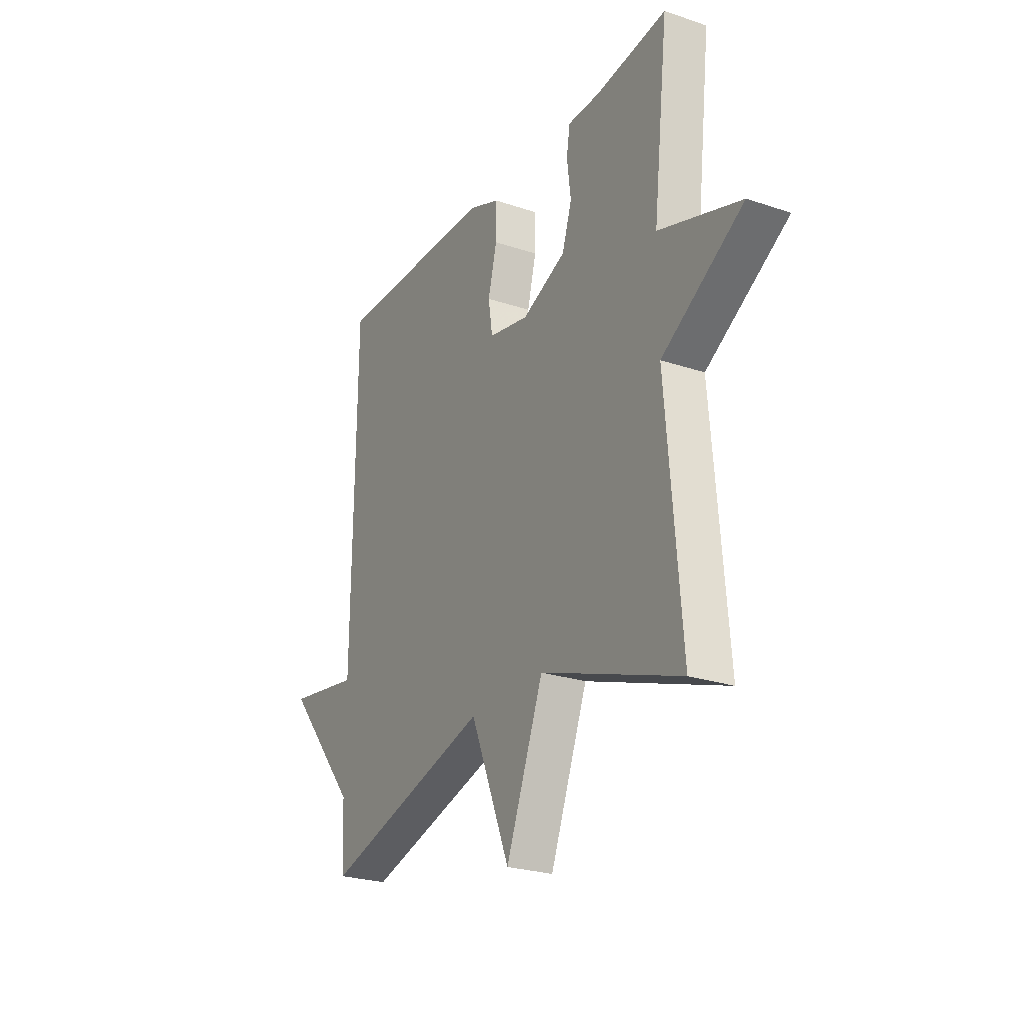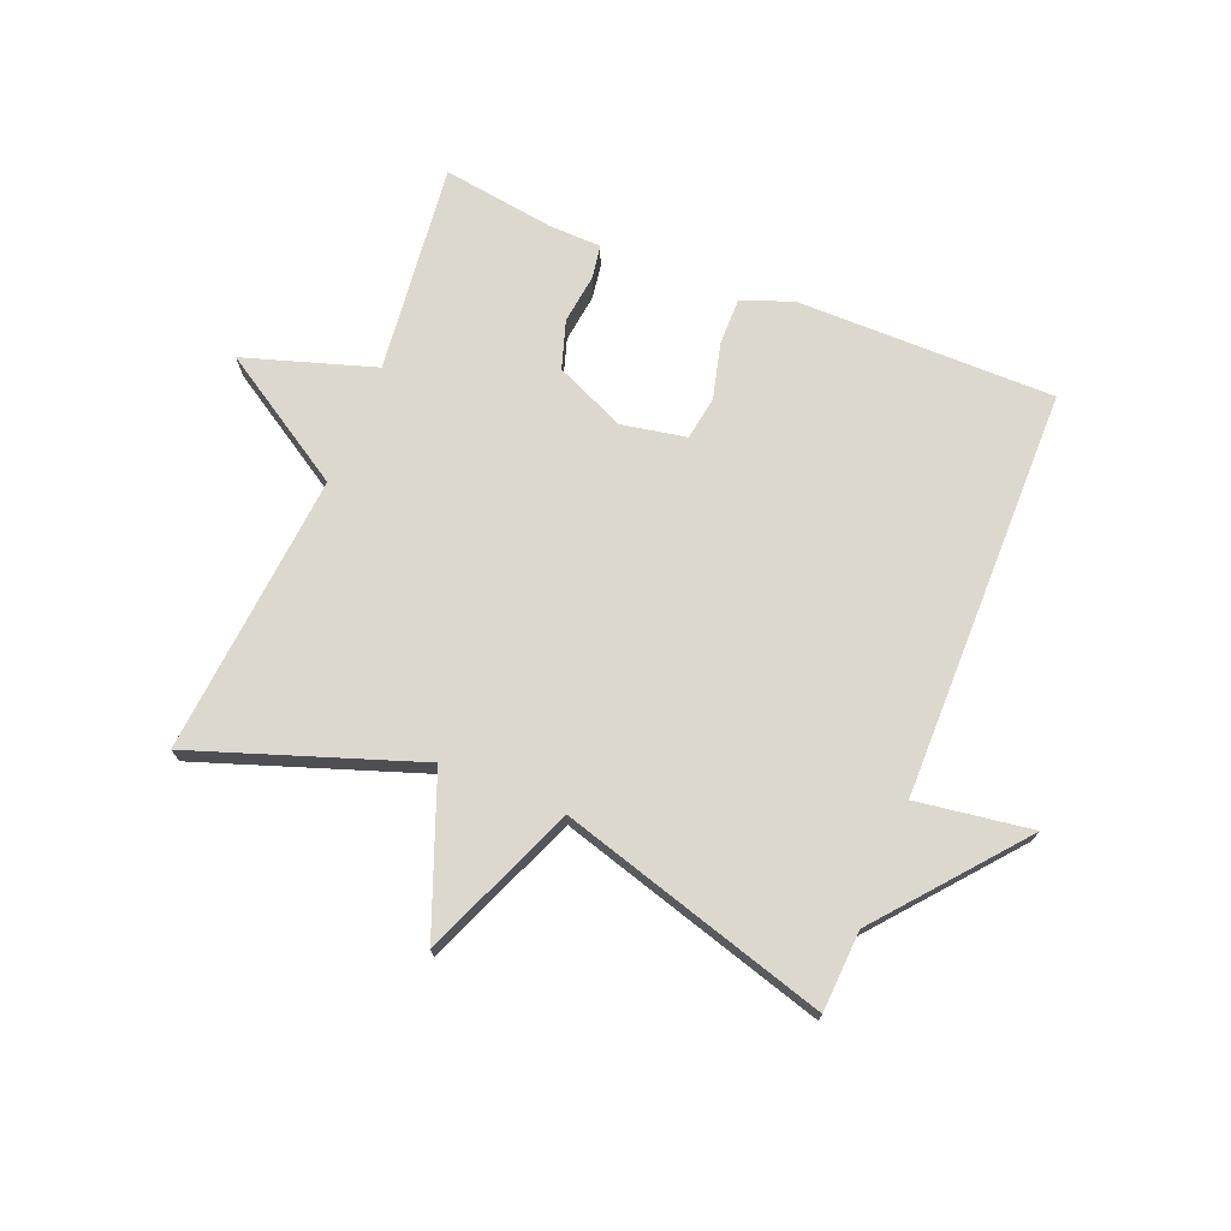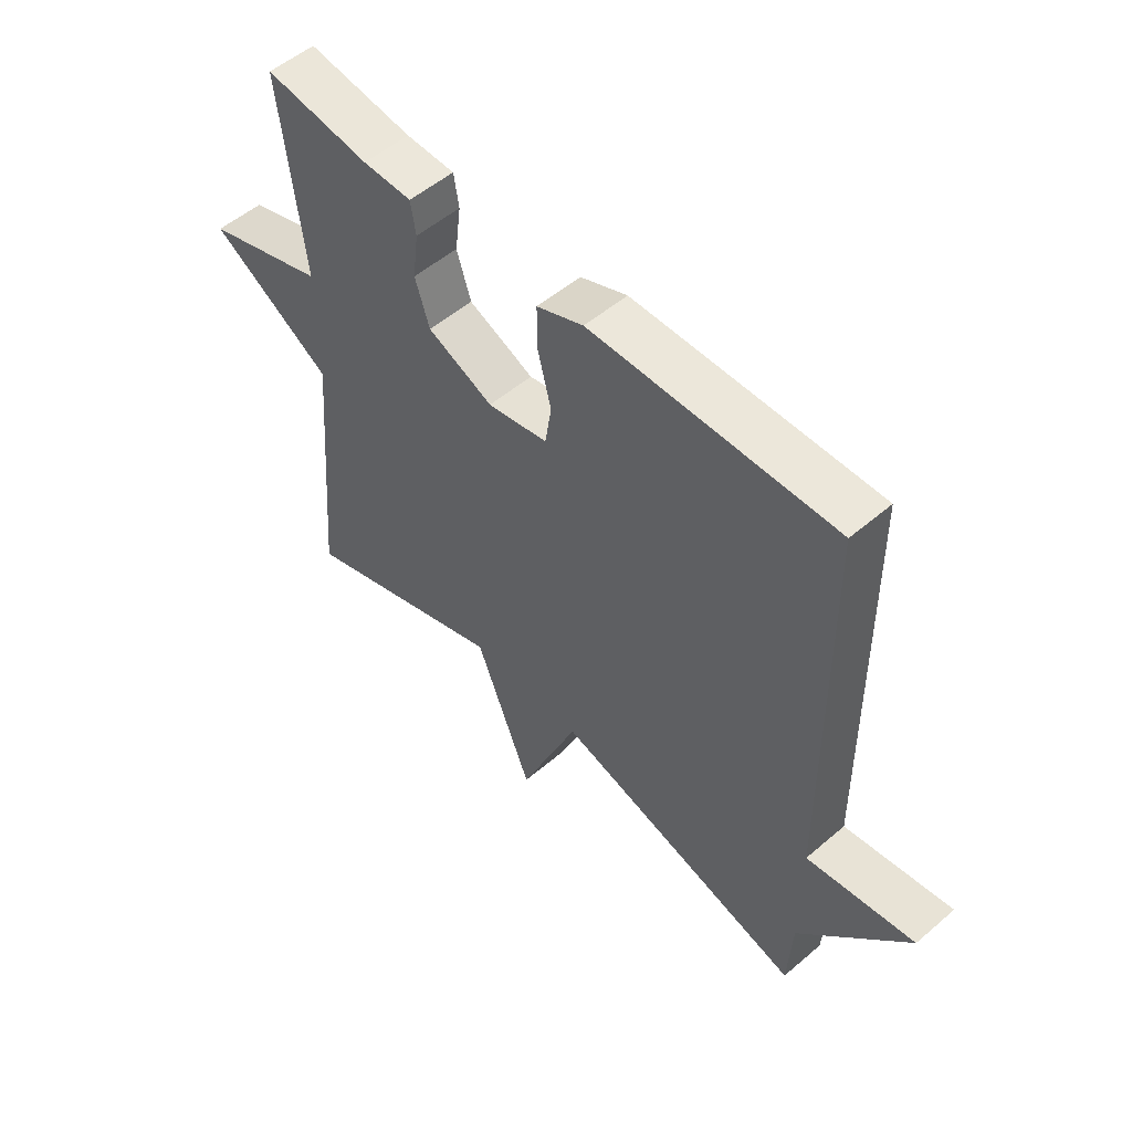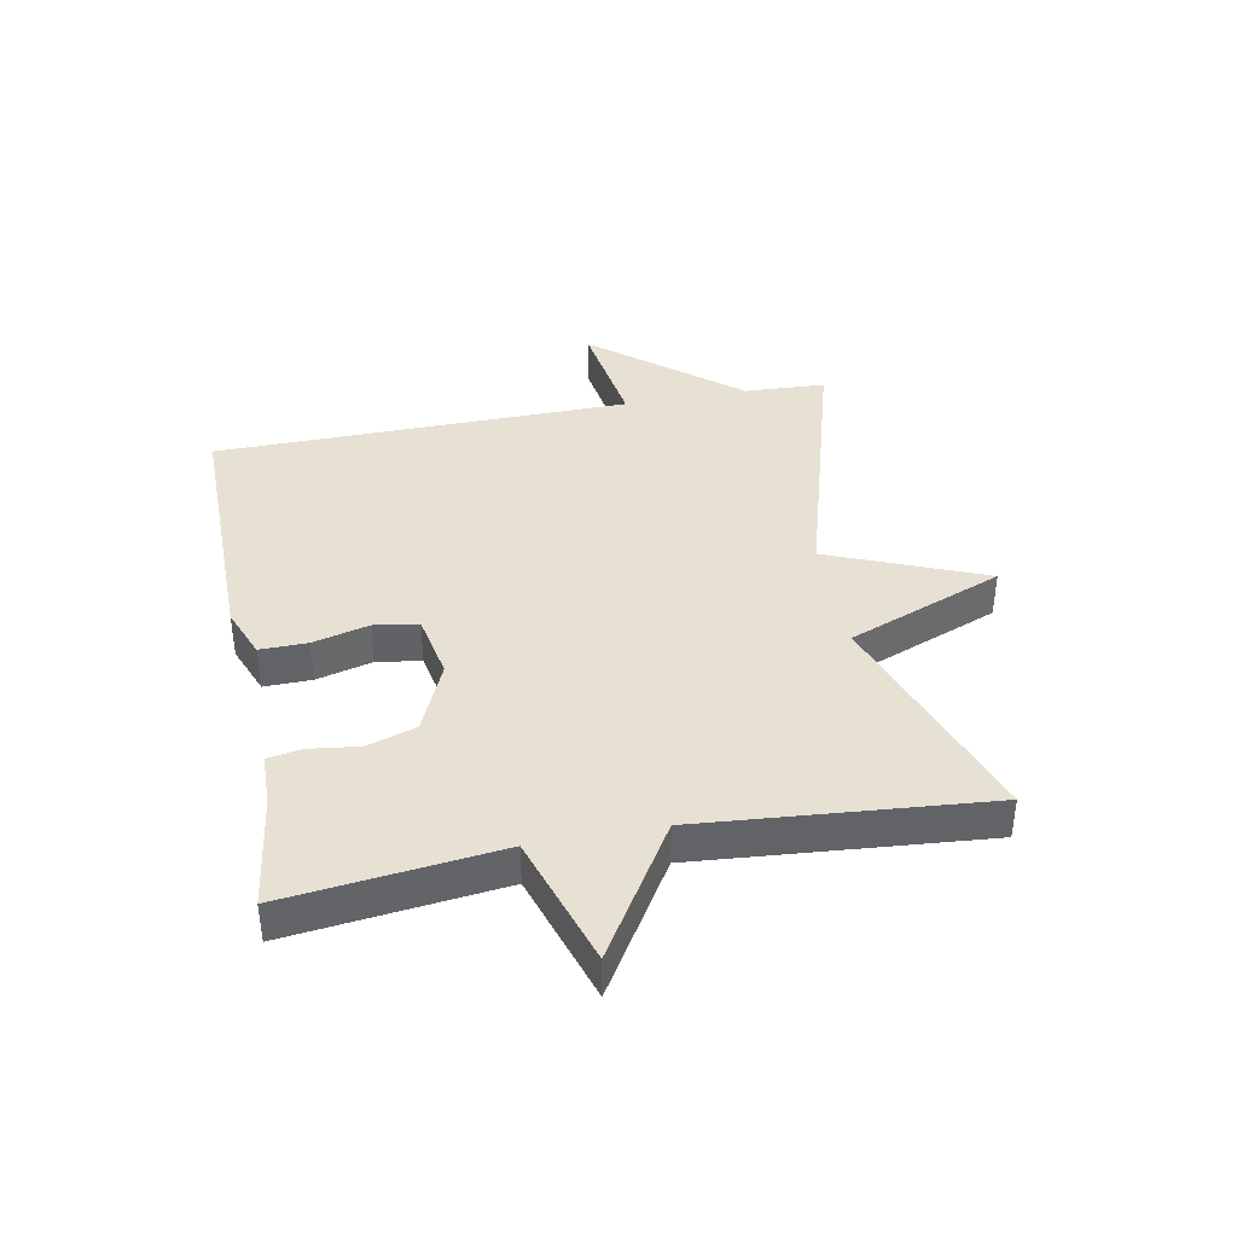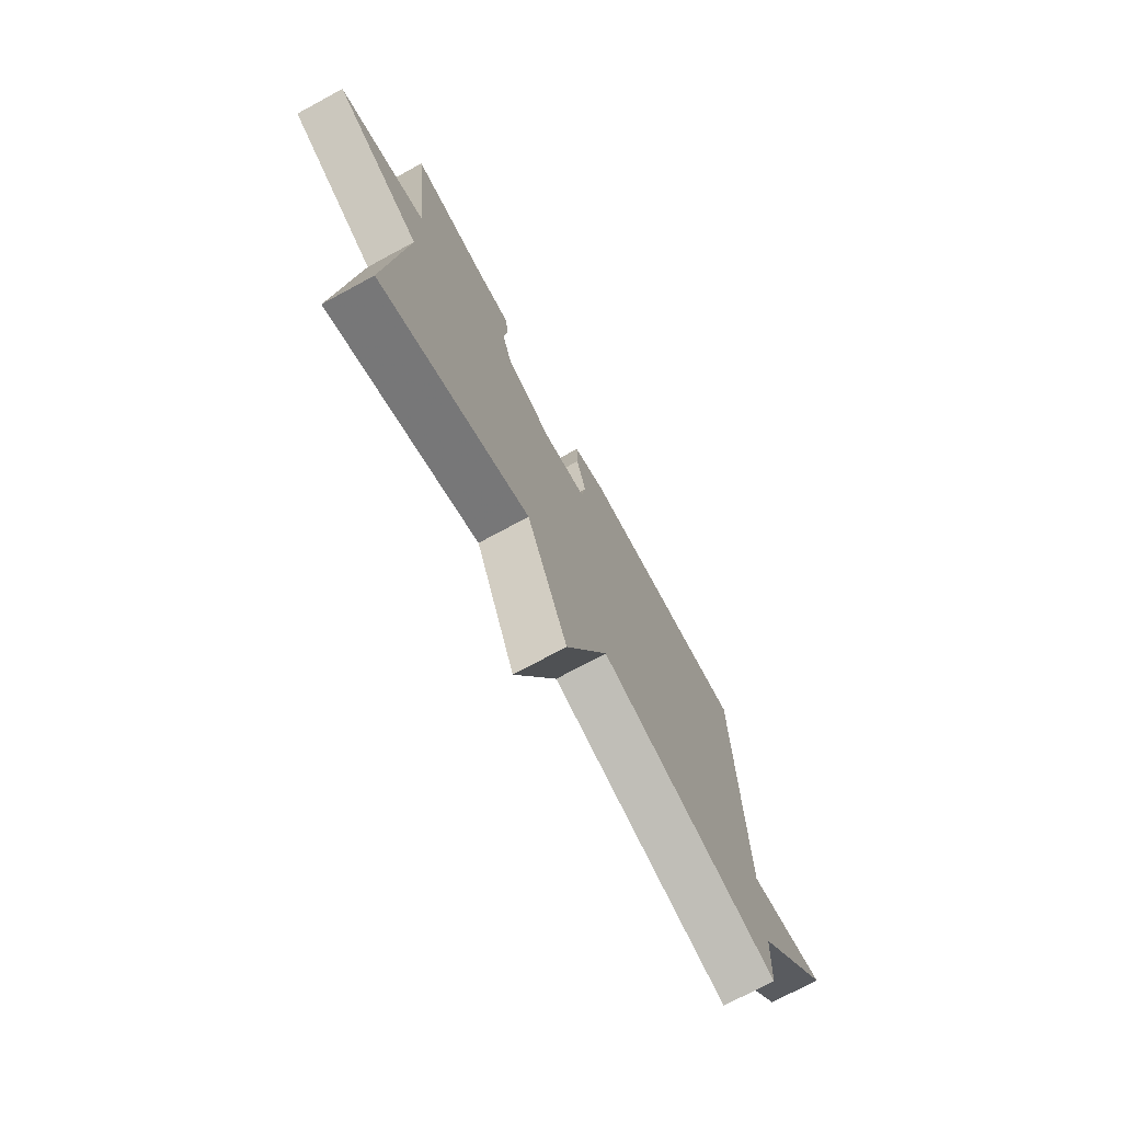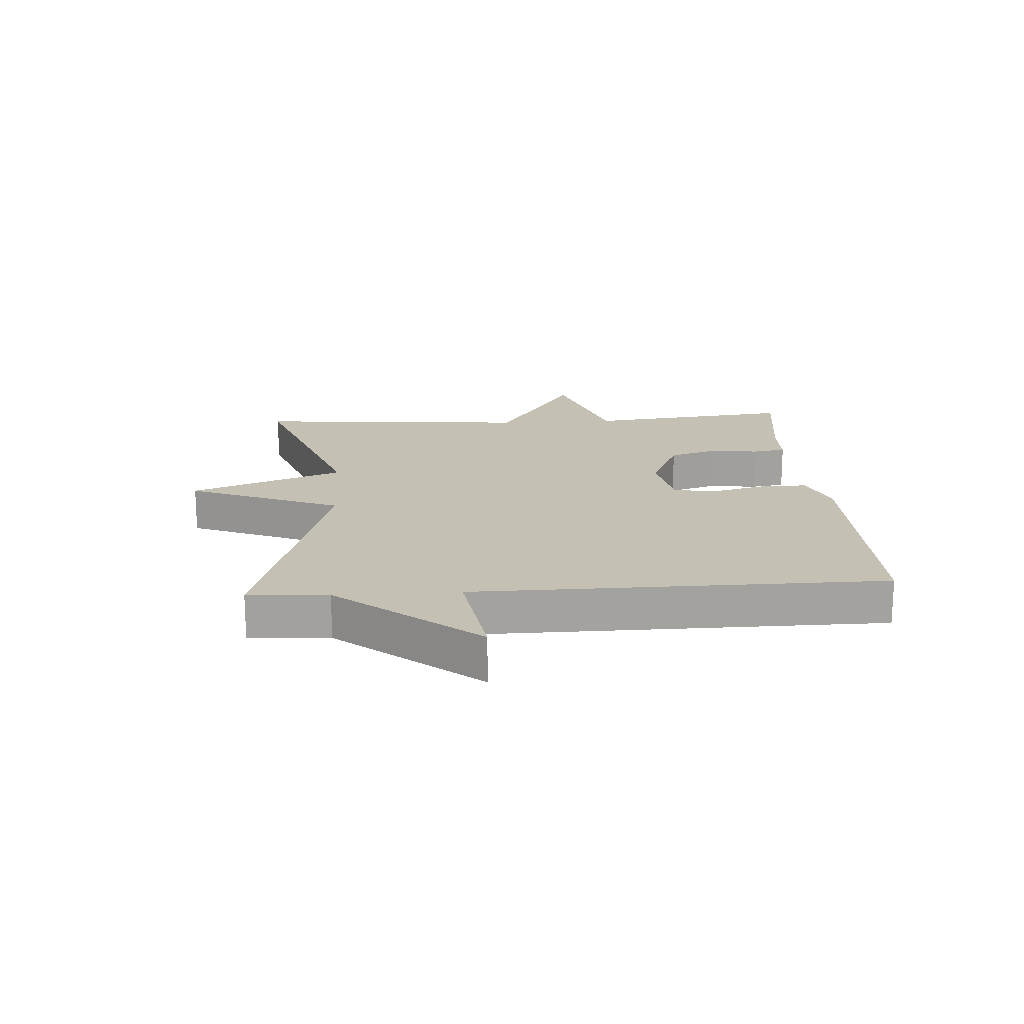
<metadata>
{"format":"obj","ext":"obj","renderer":"f3d","projection":"perspective","resolution":1024,"background":"white","views":[{"elev":-25.0,"azim":61.3,"up":"+Z"},{"elev":72.5,"azim":-157.8,"up":"+Y"},{"elev":53.1,"azim":-132.5,"up":"+Z"},{"elev":39.5,"azim":79.1,"up":"+Y"},{"elev":-73.8,"azim":118.4,"up":"+Z"},{"elev":18.0,"azim":-93.7,"up":"+Y"}]}
</metadata>
<code>
v -0.5 0.07 0.5
v -0.079 0.07 0.498
v 0.002 0.07 0.466
v 0.001 0.07 0.39
v -0.022 0.07 0.3
v -0.011 0.07 0.229
v 0.094 0.07 0.209
v 0.208 0.07 0.259
v 0.233 0.07 0.337
v 0.223 0.07 0.417
v 0.232 0.07 0.472
v 0.317 0.07 0.474
v 0.5 0.07 0.5
v 0.461 0.07 0.159
v 0.673 0.07 0.091
v 0.461 0.07 -0.041
v 0.5 0.07 -0.5
v 0.137 0.07 -0.373
v 0.04 0.07 -0.623
v -0.063 0.07 -0.373
v -0.5 0.07 -0.5
v -0.507 0.07 -0.369
v -0.695 0.07 -0.141
v -0.507 0.07 -0.169
v -0.5 0 0.5
v -0.079 0 0.498
v 0.002 0 0.466
v 0.001 0 0.39
v -0.022 0 0.3
v -0.011 0 0.229
v 0.094 0 0.209
v 0.208 0 0.259
v 0.233 0 0.337
v 0.223 0 0.417
v 0.232 0 0.472
v 0.317 0 0.474
v 0.5 0 0.5
v 0.461 0 0.159
v 0.673 0 0.091
v 0.461 0 -0.041
v 0.5 0 -0.5
v 0.137 0 -0.373
v 0.04 0 -0.623
v -0.063 0 -0.373
v -0.5 0 -0.5
v -0.507 0 -0.369
v -0.695 0 -0.141
v -0.507 0 -0.169
f 22 23 24
f 24 1 2
f 22 24 2
f 21 22 2
f 20 21 2
f 18 19 20 2
f 16 17 18
f 14 15 16
f 14 16 18
f 12 13 14 18
f 9 10 11 12
f 8 9 12 18
f 7 8 18
f 6 7 18
f 2 3 4 5
f 2 5 6
f 2 6 18
f 48 47 46
f 26 25 48
f 26 48 46
f 26 46 45
f 26 45 44
f 26 44 43 42
f 42 41 40
f 40 39 38
f 42 40 38
f 42 38 37 36
f 36 35 34 33
f 42 36 33 32
f 42 32 31
f 42 31 30
f 29 28 27 26
f 30 29 26
f 42 30 26
f 1 25 26 2
f 2 26 27 3
f 3 27 28 4
f 4 28 29 5
f 5 29 30 6
f 6 30 31 7
f 7 31 32 8
f 8 32 33 9
f 9 33 34 10
f 10 34 35 11
f 11 35 36 12
f 12 36 37 13
f 13 37 38 14
f 14 38 39 15
f 15 39 40 16
f 16 40 41 17
f 17 41 42 18
f 18 42 43 19
f 19 43 44 20
f 20 44 45 21
f 21 45 46 22
f 22 46 47 23
f 23 47 48 24
f 24 48 25 1

</code>
